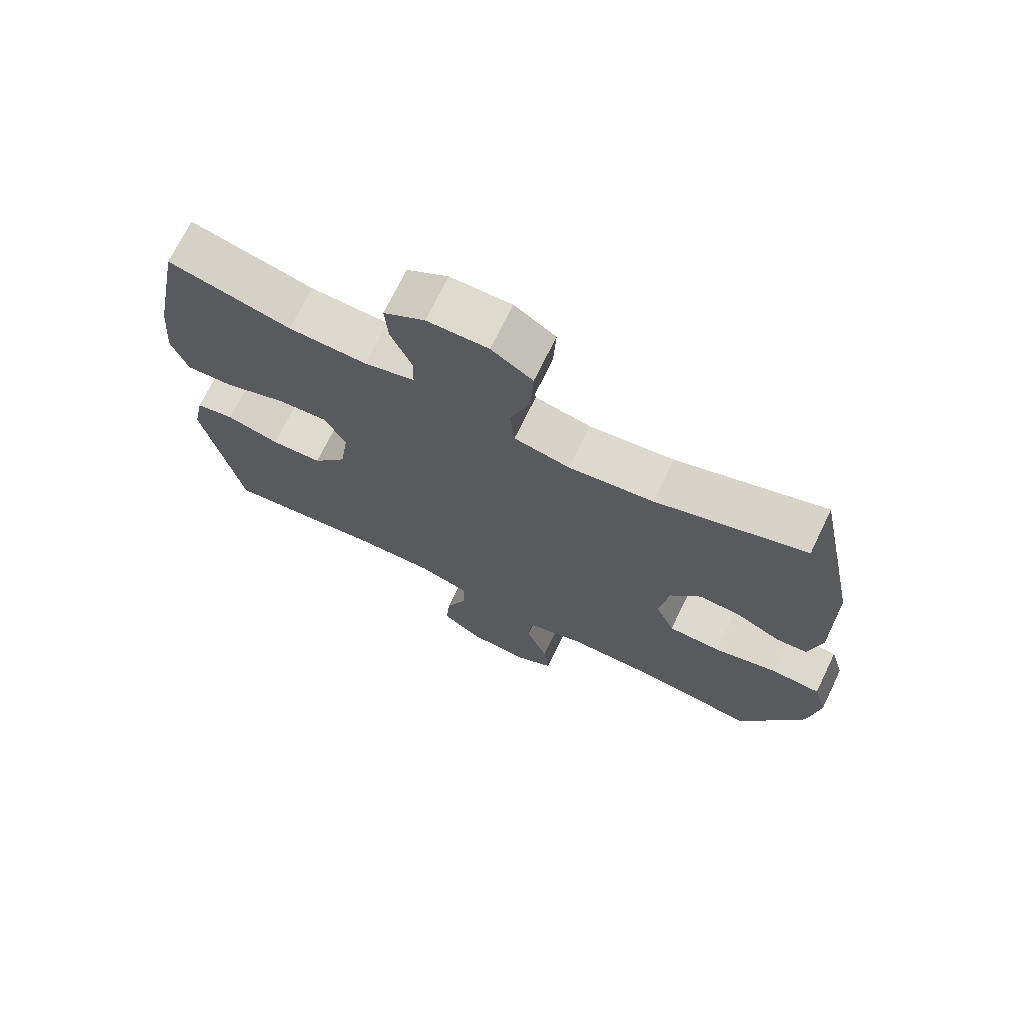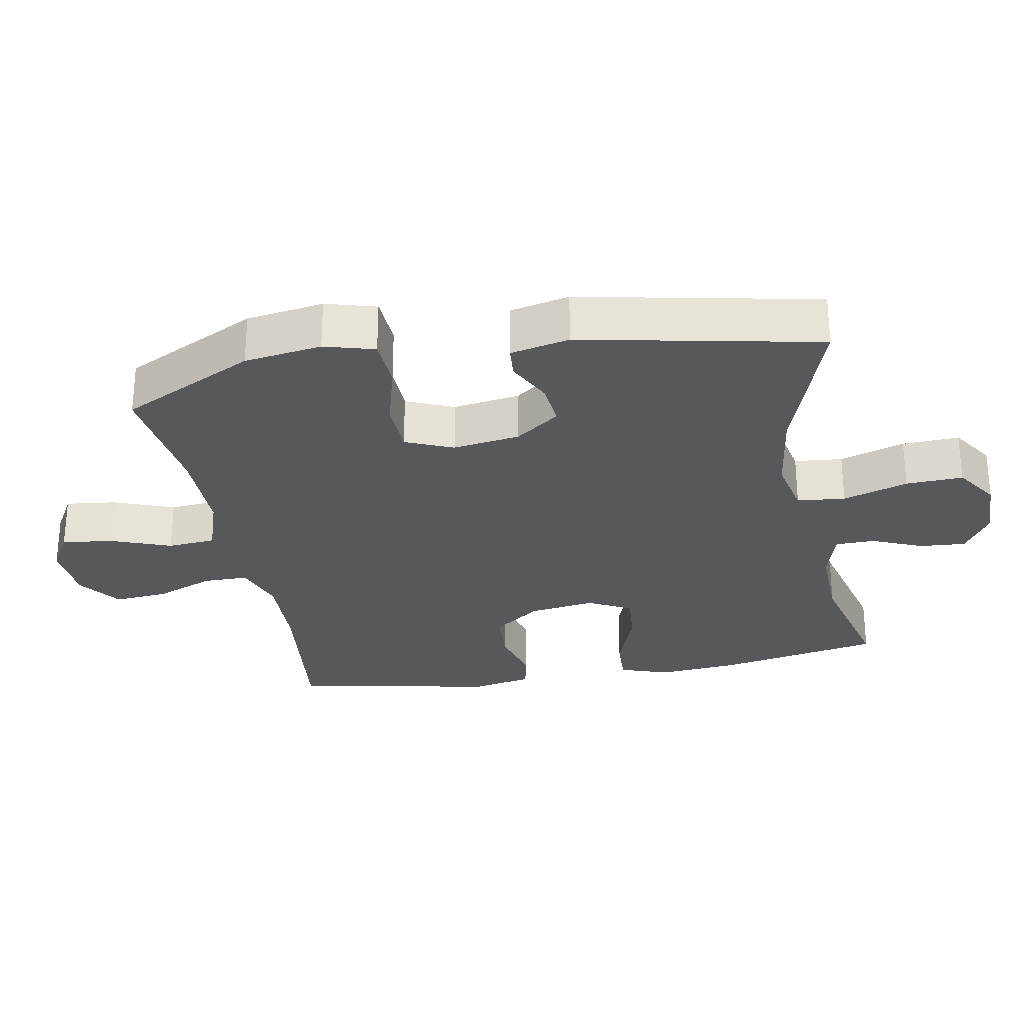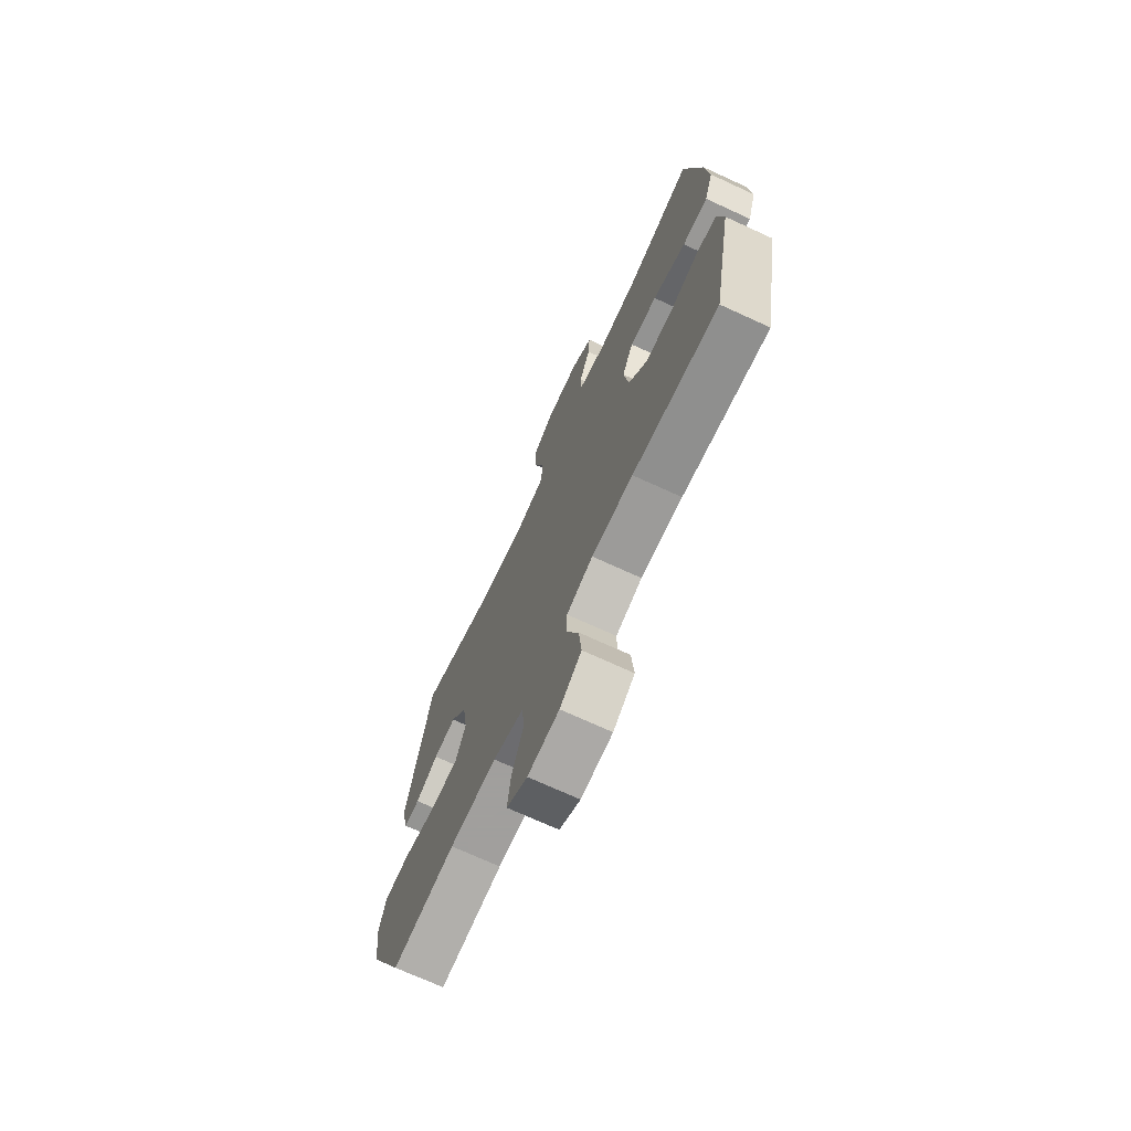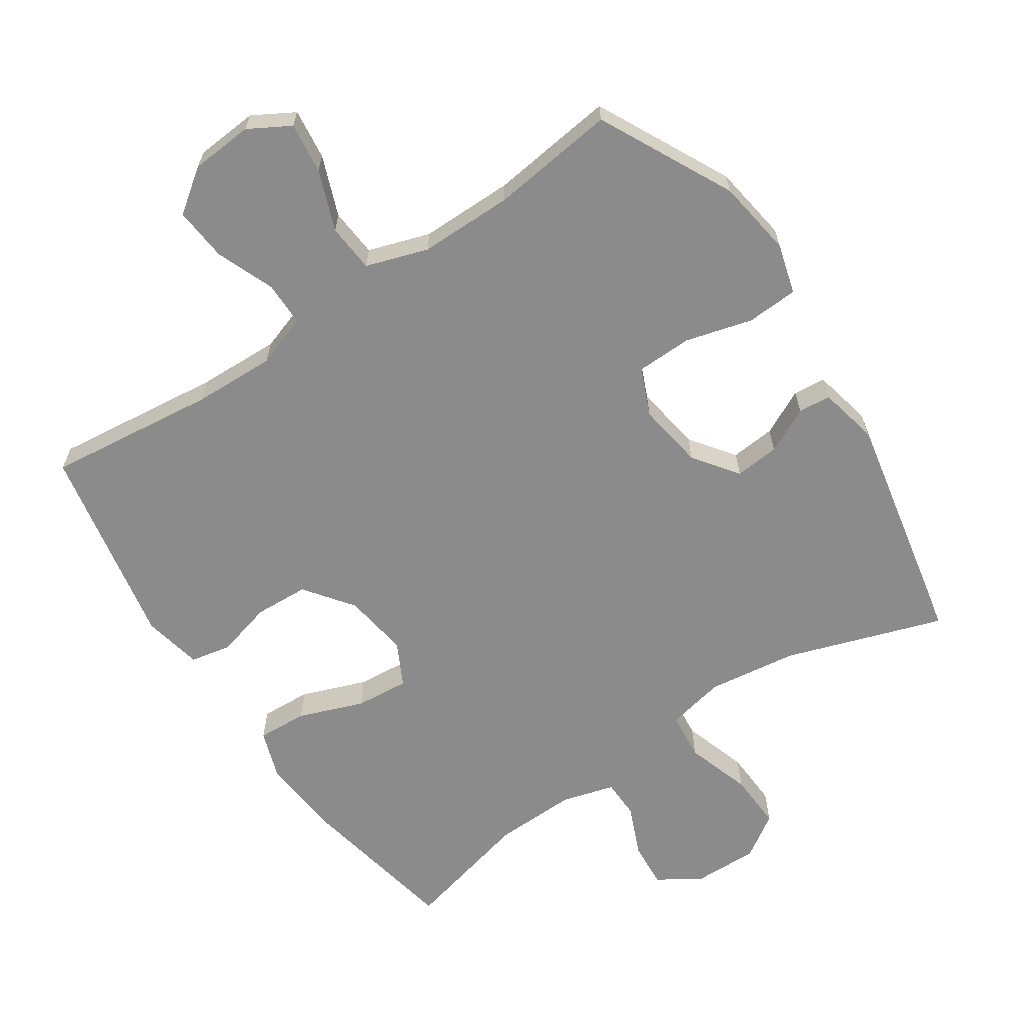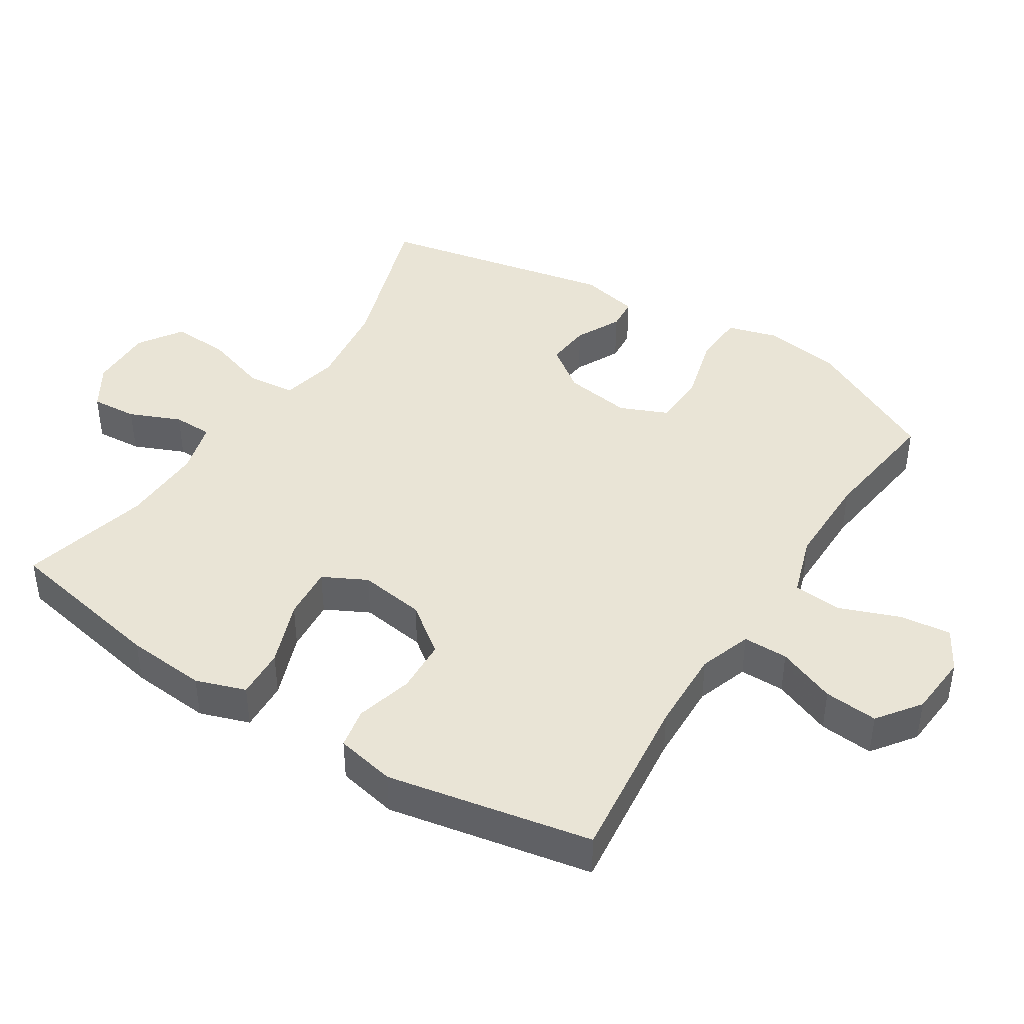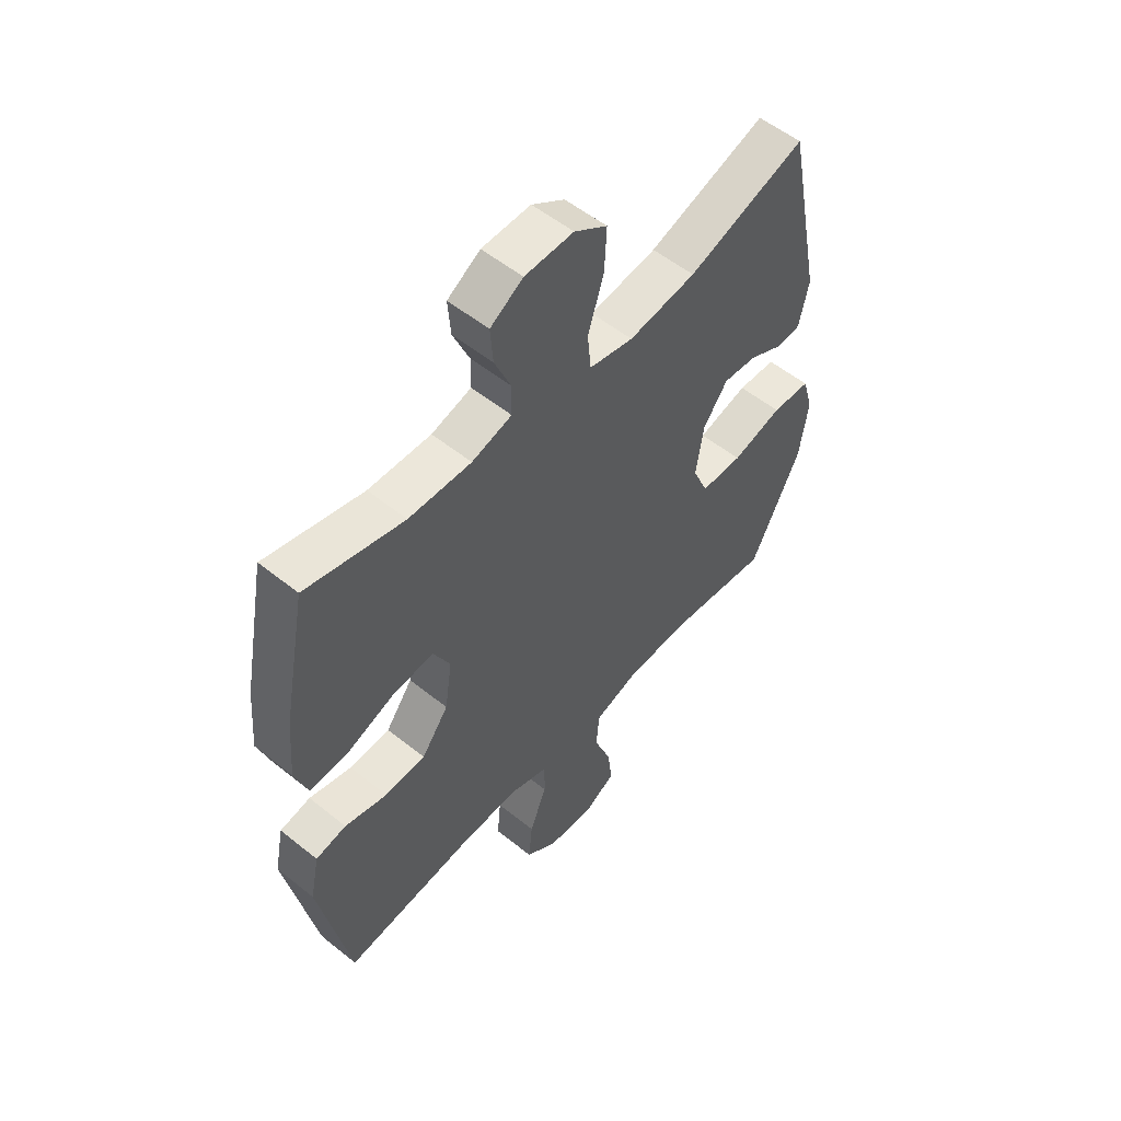
<metadata>
{"format":"obj","ext":"obj","renderer":"f3d","projection":"perspective","resolution":1024,"background":"white","views":[{"elev":71.5,"azim":-154.1,"up":"+Z"},{"elev":-28.1,"azim":-79.5,"up":"+Y"},{"elev":-71.5,"azim":65.3,"up":"+Z"},{"elev":-64.0,"azim":-146.1,"up":"+Y"},{"elev":42.4,"azim":122.6,"up":"+Y"},{"elev":54.6,"azim":130.4,"up":"+Z"}]}
</metadata>
<code>
v -0.5 0.07 0.5
v -0.268 0.07 0.422
v -0.136 0.07 0.404
v -0.05 0.07 0.422
v -0.043 0.07 0.493
v -0.074 0.07 0.589
v -0.078 0.07 0.673
v -0.014 0.07 0.715
v 0.081 0.07 0.713
v 0.145 0.07 0.673
v 0.14 0.07 0.605
v 0.108 0.07 0.53
v 0.109 0.07 0.472
v 0.187 0.07 0.45
v 0.309 0.07 0.453
v 0.5 0.07 0.5
v 0.547 0.07 0.258
v 0.557 0.07 0.14
v 0.532 0.07 0.067
v 0.458 0.07 0.071
v 0.362 0.07 0.107
v 0.283 0.07 0.114
v 0.25 0.07 0.05
v 0.264 0.07 -0.047
v 0.317 0.07 -0.118
v 0.397 0.07 -0.122
v 0.48 0.07 -0.1
v 0.54 0.07 -0.112
v 0.558 0.07 -0.2
v 0.5 0.07 -0.5
v 0.25 0.07 -0.471
v 0.129 0.07 -0.467
v 0.052 0.07 -0.493
v 0.052 0.07 -0.559
v 0.086 0.07 -0.645
v 0.093 0.07 -0.724
v 0.03 0.07 -0.77
v -0.062 0.07 -0.777
v -0.123 0.07 -0.742
v -0.114 0.07 -0.667
v -0.08 0.07 -0.578
v -0.086 0.07 -0.507
v -0.177 0.07 -0.477
v -0.315 0.07 -0.477
v -0.5 0.07 -0.5
v -0.599 0.07 -0.303
v -0.616 0.07 -0.189
v -0.595 0.07 -0.115
v -0.519 0.07 -0.111
v -0.42 0.07 -0.138
v -0.338 0.07 -0.136
v -0.308 0.07 -0.066
v -0.323 0.07 0.033
v -0.371 0.07 0.098
v -0.437 0.07 0.092
v -0.504 0.07 0.059
v -0.552 0.07 0.063
v -0.571 0.07 0.15
v -0.5 0 0.5
v -0.268 0 0.422
v -0.136 0 0.404
v -0.05 0 0.422
v -0.043 0 0.493
v -0.074 0 0.589
v -0.078 0 0.673
v -0.014 0 0.715
v 0.081 0 0.713
v 0.145 0 0.673
v 0.14 0 0.605
v 0.108 0 0.53
v 0.109 0 0.472
v 0.187 0 0.45
v 0.309 0 0.453
v 0.5 0 0.5
v 0.547 0 0.258
v 0.557 0 0.14
v 0.532 0 0.067
v 0.458 0 0.071
v 0.362 0 0.107
v 0.283 0 0.114
v 0.25 0 0.05
v 0.264 0 -0.047
v 0.317 0 -0.118
v 0.397 0 -0.122
v 0.48 0 -0.1
v 0.54 0 -0.112
v 0.558 0 -0.2
v 0.5 0 -0.5
v 0.25 0 -0.471
v 0.129 0 -0.467
v 0.052 0 -0.493
v 0.052 0 -0.559
v 0.086 0 -0.645
v 0.093 0 -0.724
v 0.03 0 -0.77
v -0.062 0 -0.777
v -0.123 0 -0.742
v -0.114 0 -0.667
v -0.08 0 -0.578
v -0.086 0 -0.507
v -0.177 0 -0.477
v -0.315 0 -0.477
v -0.5 0 -0.5
v -0.599 0 -0.303
v -0.616 0 -0.189
v -0.595 0 -0.115
v -0.519 0 -0.111
v -0.42 0 -0.138
v -0.338 0 -0.136
v -0.308 0 -0.066
v -0.323 0 0.033
v -0.371 0 0.098
v -0.437 0 0.092
v -0.504 0 0.059
v -0.552 0 0.063
v -0.571 0 0.15
f 55 56 57 58
f 54 55 58 1
f 53 54 1 2
f 52 53 2 3
f 47 48 49 50
f 47 50 51
f 44 45 46 47
f 43 44 47 51
f 42 43 51 52
f 38 39 40 41
f 38 41 42
f 37 38 42
f 34 35 36 37
f 33 34 37 42
f 32 33 42 52
f 28 29 30 31
f 26 27 28 31
f 25 26 31 32
f 24 25 32 52
f 18 19 20 21
f 18 21 22
f 15 16 17 18
f 14 15 18 22
f 13 14 22 23
f 9 10 11 12
f 9 12 13
f 8 9 13
f 5 6 7 8
f 4 5 8 13
f 24 52 3 4
f 4 13 23 24
f 116 115 114 113
f 59 116 113 112
f 60 59 112 111
f 61 60 111 110
f 108 107 106 105
f 109 108 105
f 105 104 103 102
f 109 105 102 101
f 110 109 101 100
f 99 98 97 96
f 100 99 96
f 100 96 95
f 95 94 93 92
f 100 95 92 91
f 110 100 91 90
f 89 88 87 86
f 89 86 85 84
f 90 89 84 83
f 110 90 83 82
f 79 78 77 76
f 80 79 76
f 76 75 74 73
f 80 76 73 72
f 81 80 72 71
f 70 69 68 67
f 71 70 67
f 71 67 66
f 66 65 64 63
f 71 66 63 62
f 62 61 110 82
f 82 81 71 62
f 1 59 60 2
f 2 60 61 3
f 3 61 62 4
f 4 62 63 5
f 5 63 64 6
f 6 64 65 7
f 7 65 66 8
f 8 66 67 9
f 9 67 68 10
f 10 68 69 11
f 11 69 70 12
f 12 70 71 13
f 13 71 72 14
f 14 72 73 15
f 15 73 74 16
f 16 74 75 17
f 17 75 76 18
f 18 76 77 19
f 19 77 78 20
f 20 78 79 21
f 21 79 80 22
f 22 80 81 23
f 23 81 82 24
f 24 82 83 25
f 25 83 84 26
f 26 84 85 27
f 27 85 86 28
f 28 86 87 29
f 29 87 88 30
f 30 88 89 31
f 31 89 90 32
f 32 90 91 33
f 33 91 92 34
f 34 92 93 35
f 35 93 94 36
f 36 94 95 37
f 37 95 96 38
f 38 96 97 39
f 39 97 98 40
f 40 98 99 41
f 41 99 100 42
f 42 100 101 43
f 43 101 102 44
f 44 102 103 45
f 45 103 104 46
f 46 104 105 47
f 47 105 106 48
f 48 106 107 49
f 49 107 108 50
f 50 108 109 51
f 51 109 110 52
f 52 110 111 53
f 53 111 112 54
f 54 112 113 55
f 55 113 114 56
f 56 114 115 57
f 57 115 116 58
f 58 116 59 1

</code>
